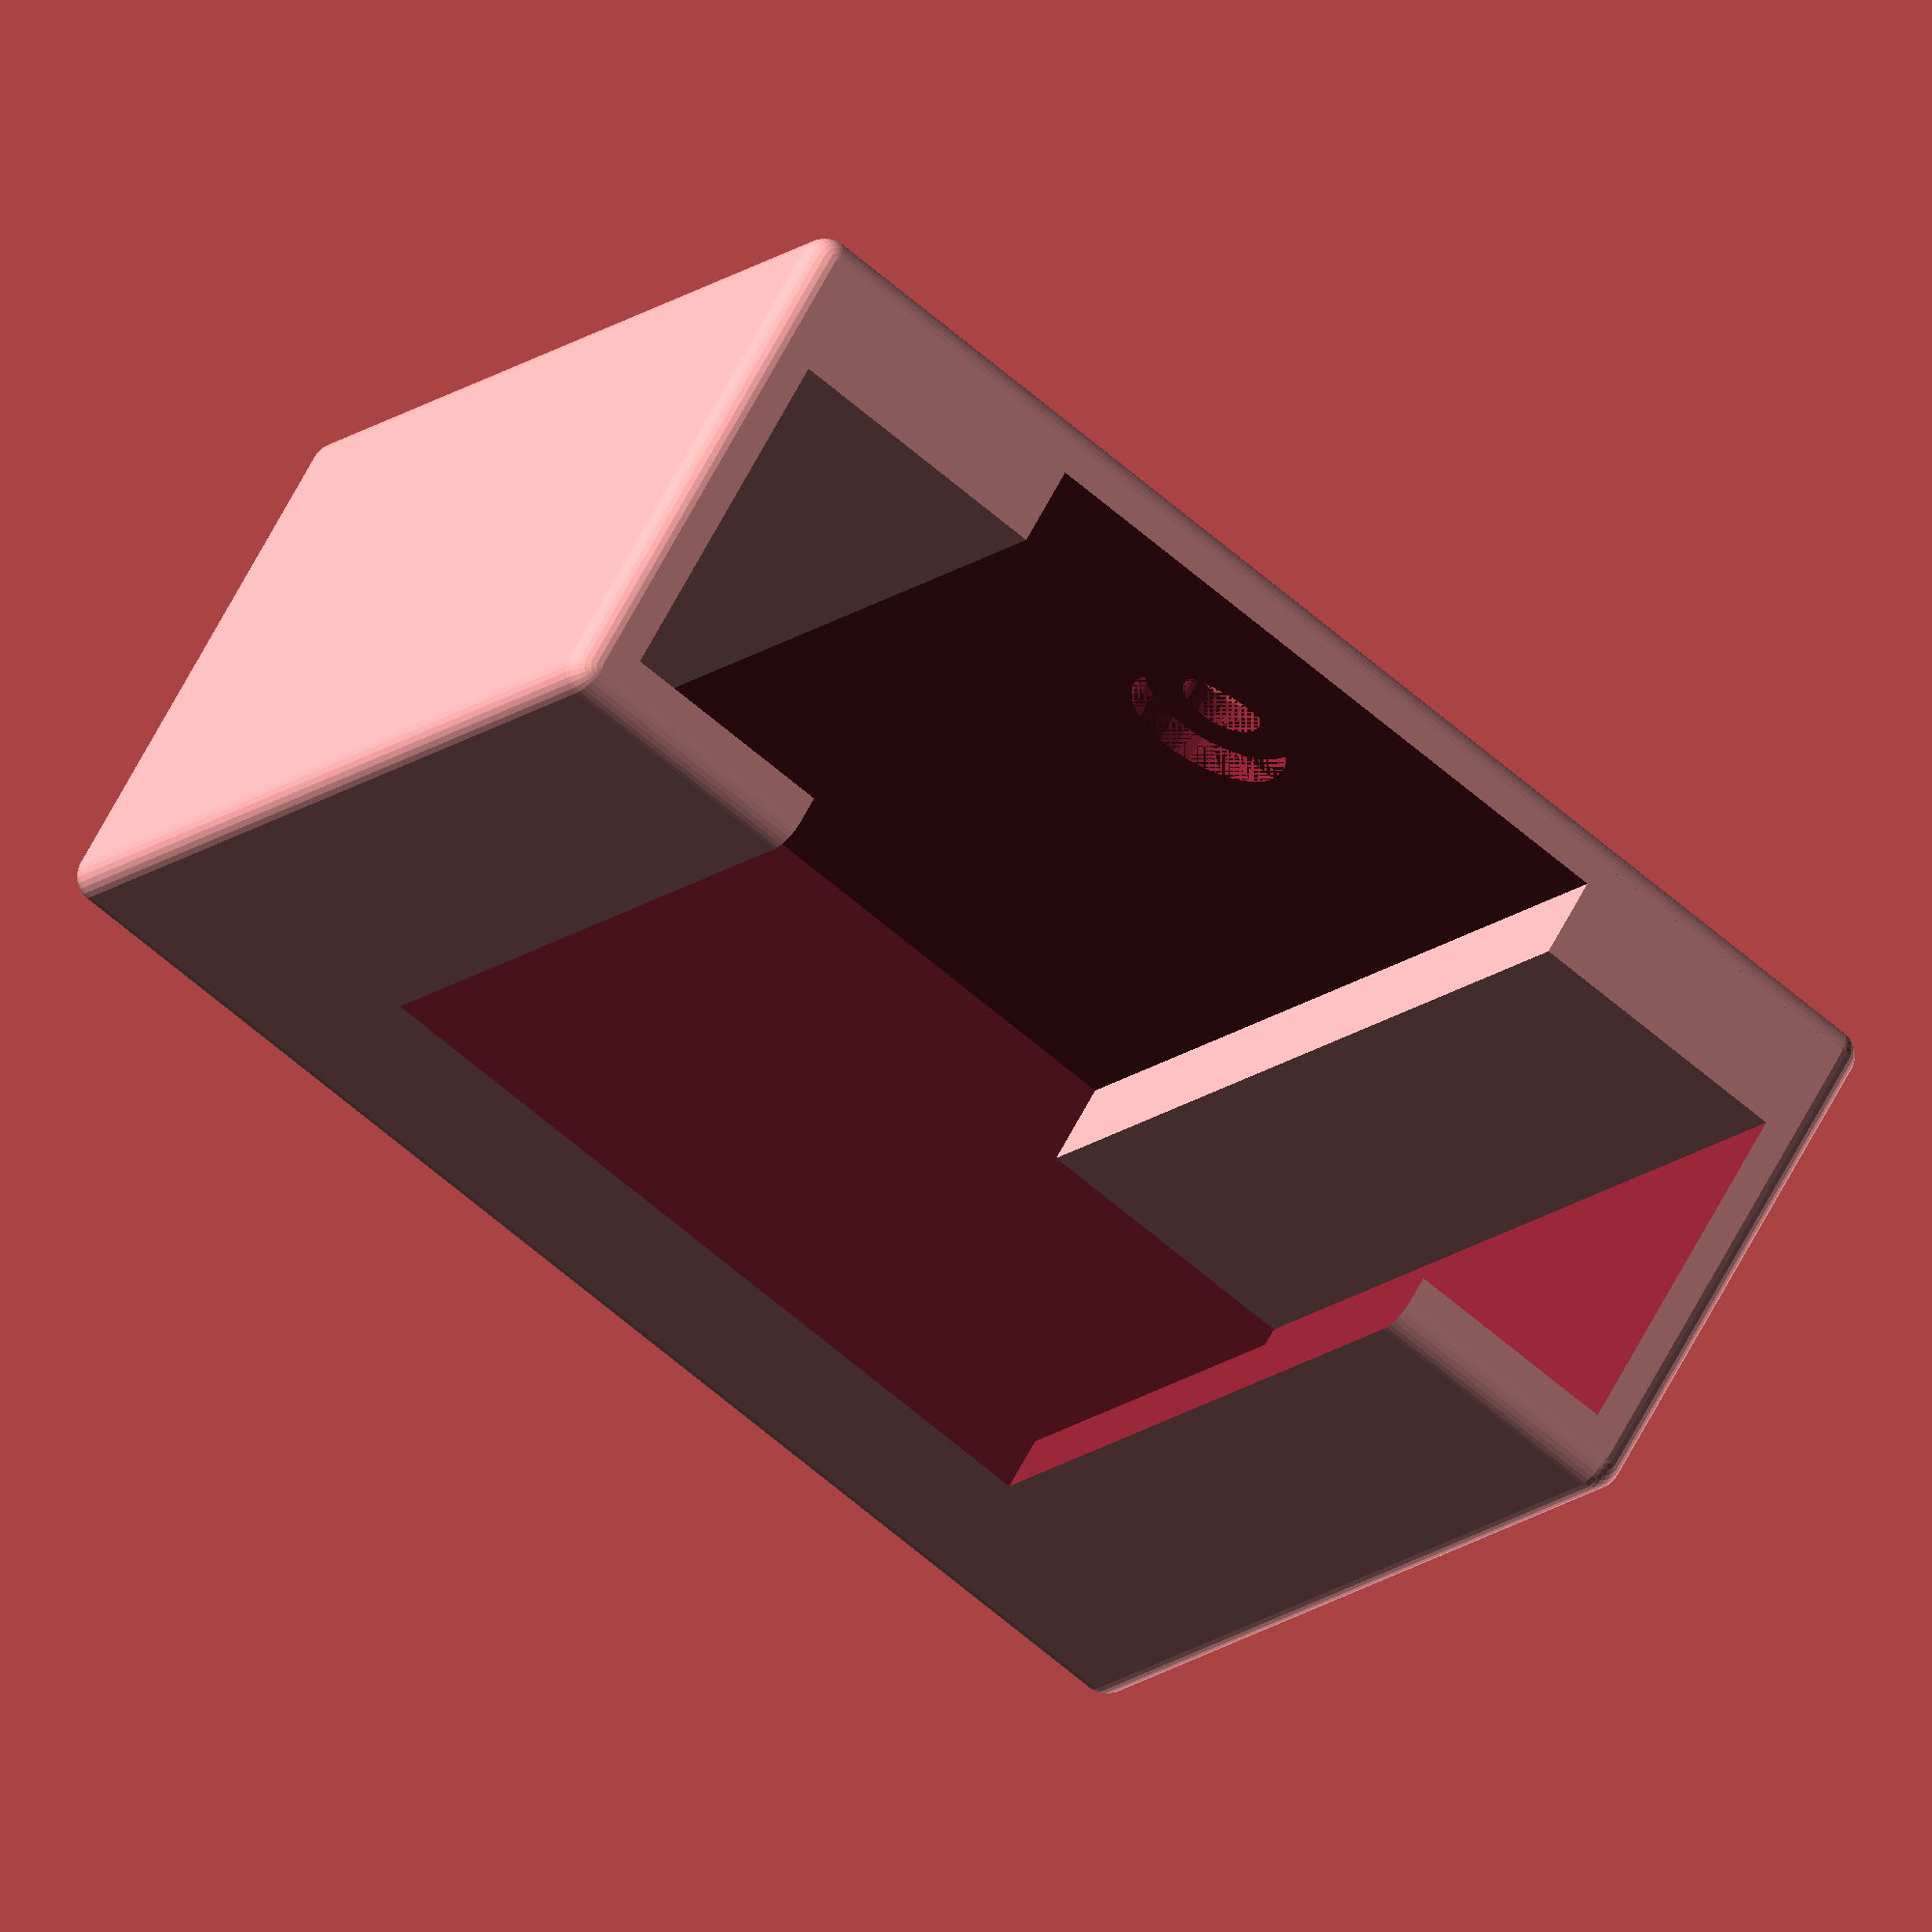
<openscad>
// LYWS 43 43 16
$fn=30;
difference() {
    minkowski() {
        cube([46,18,35],center=true);
        sphere(d=2);
    }
    difference() {
        translate([0,0,2.5])cube([44,16,39],center=true);
        translate([-17,7,0])cube([10,16-12,40],center=true);
        translate([17,7,0])cube([10,16-12,40],center=true);
    }
    translate([0,-5,4.5]) cube([28,16,28],center=true);
    translate([0,-5,12.5]) cube([28,16,28],center=true);
    translate([0,9,10])rotate([90,0,0])cylinder(h=2,d=3,center=true);
    translate([0,8.5,10])rotate([90,0,0])cylinder(h=1,d=6,center=true);
}
</openscad>
<views>
elev=193.3 azim=210.8 roll=208.7 proj=o view=solid
</views>
